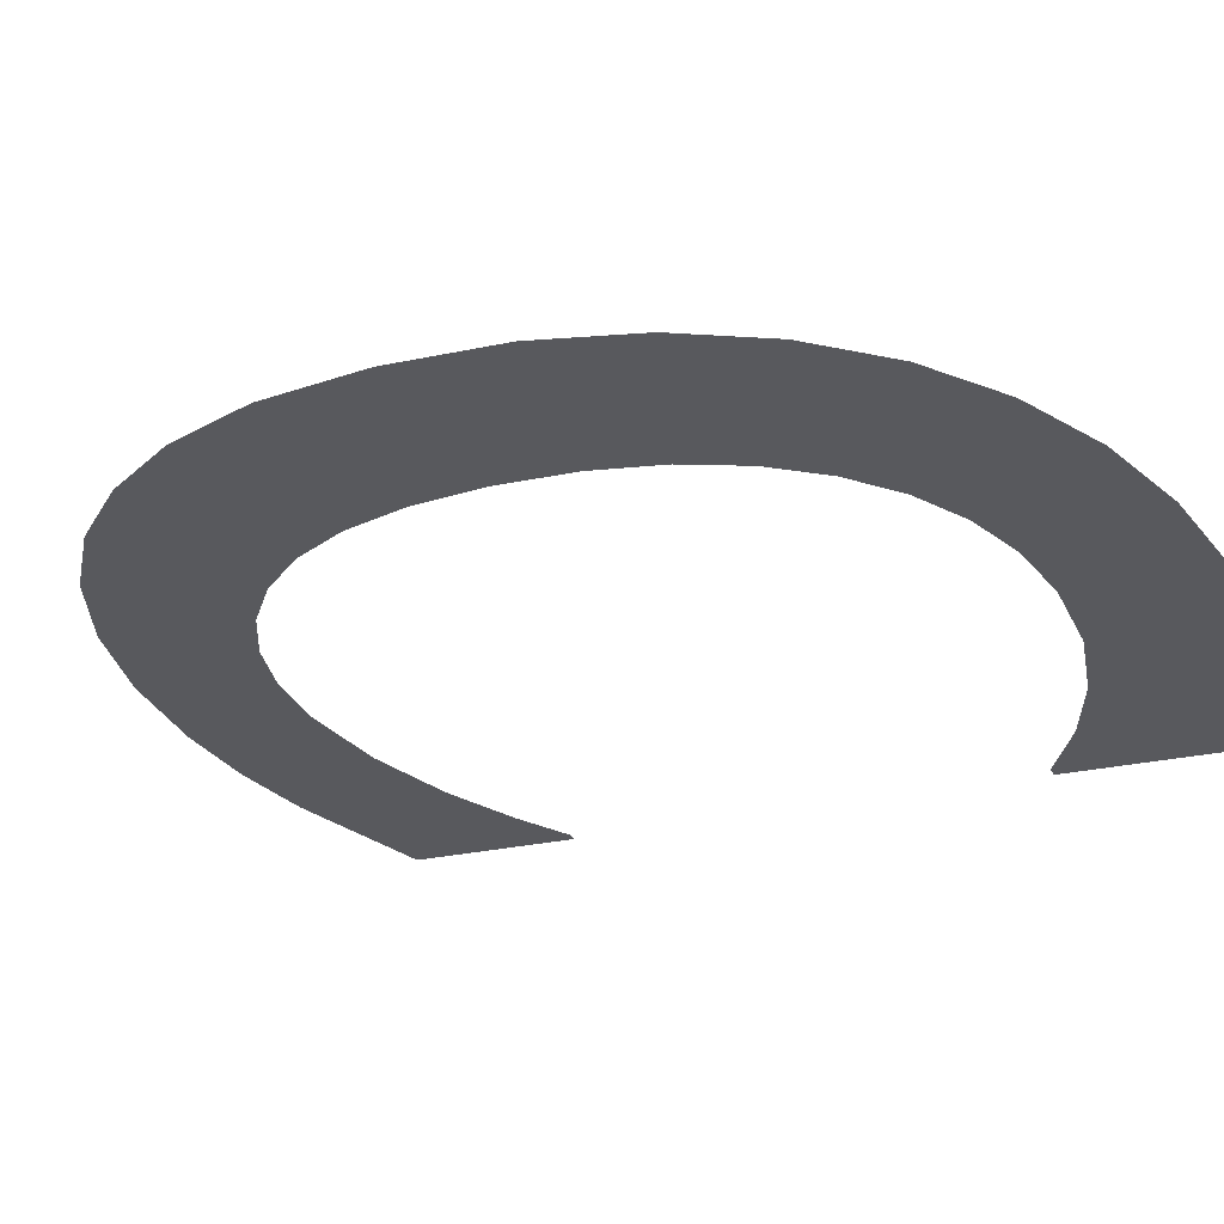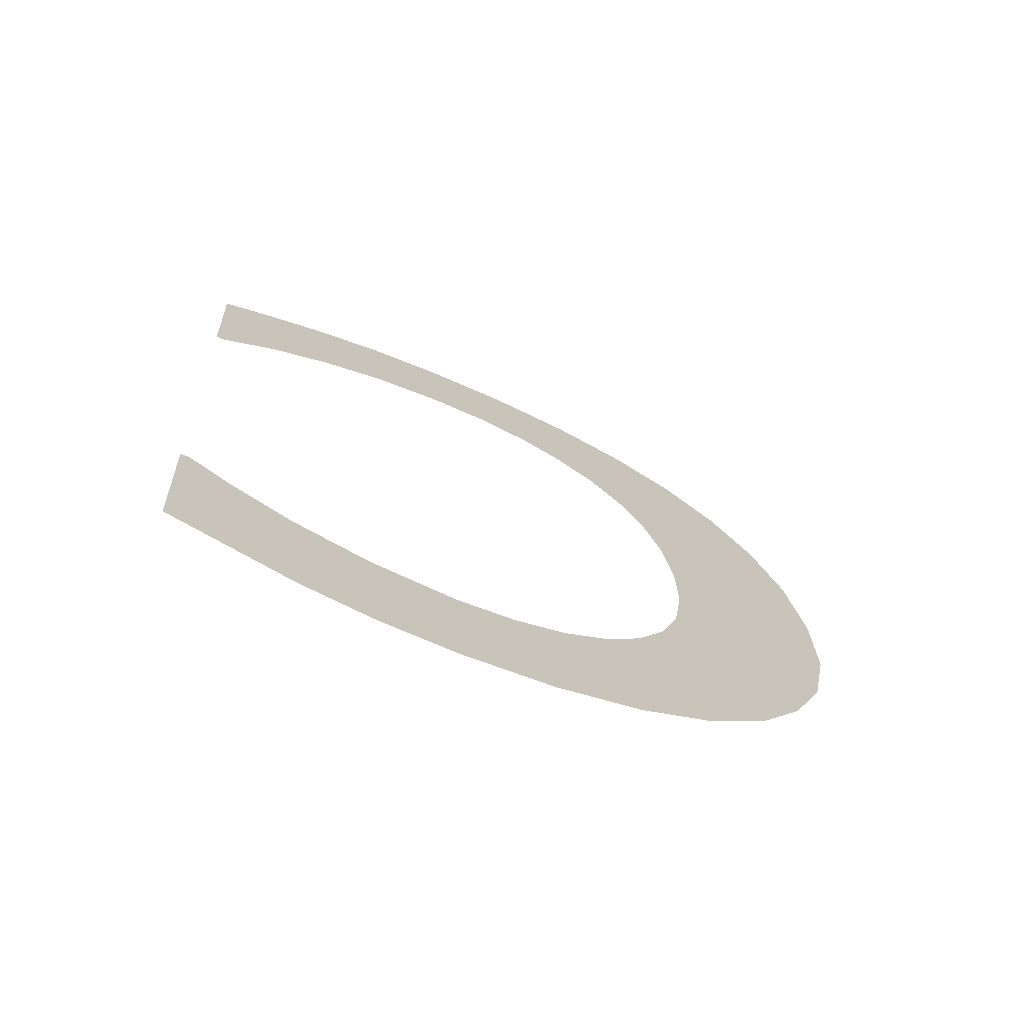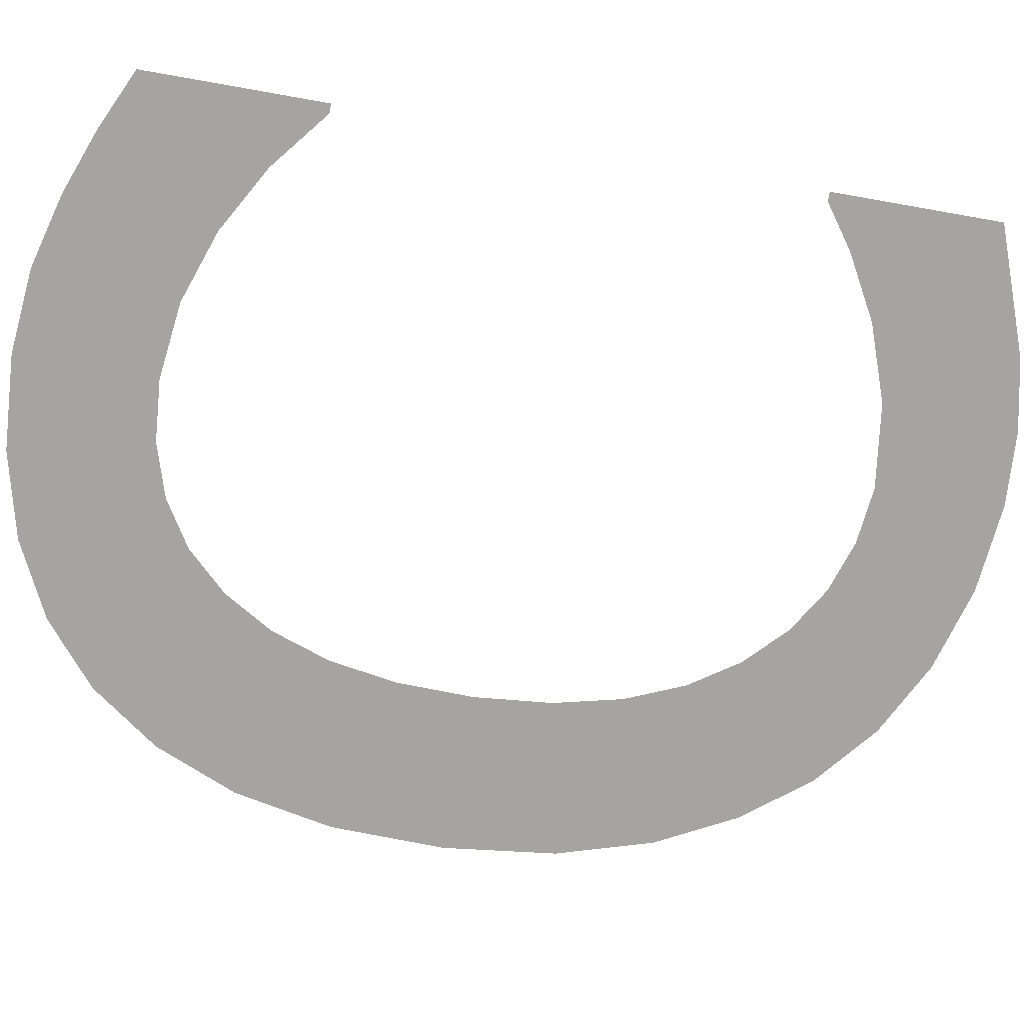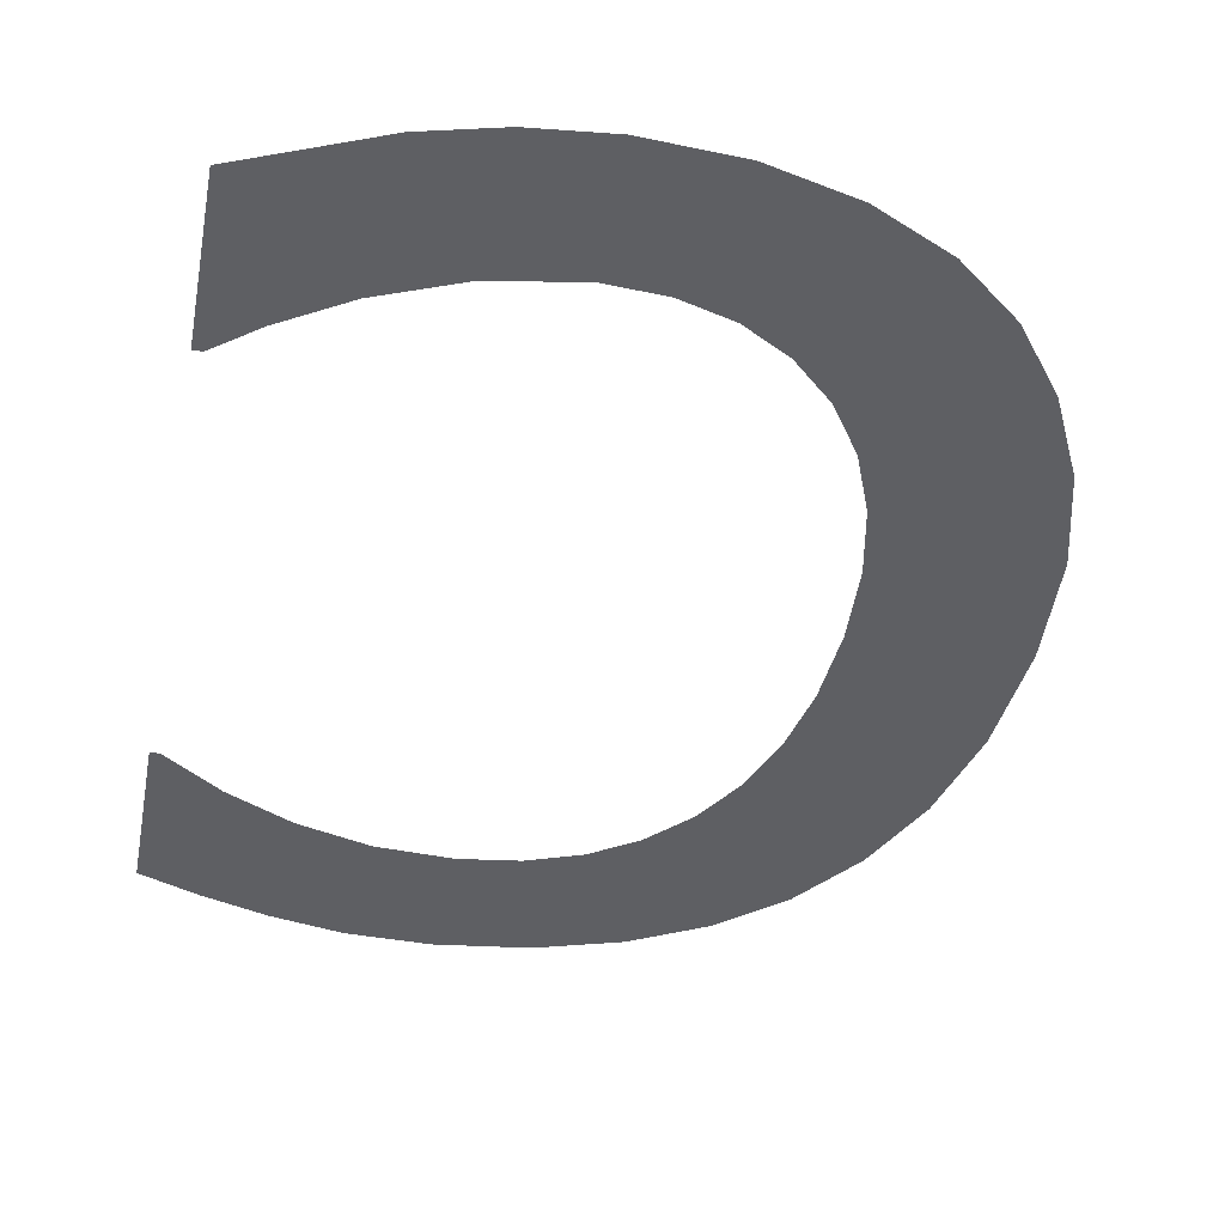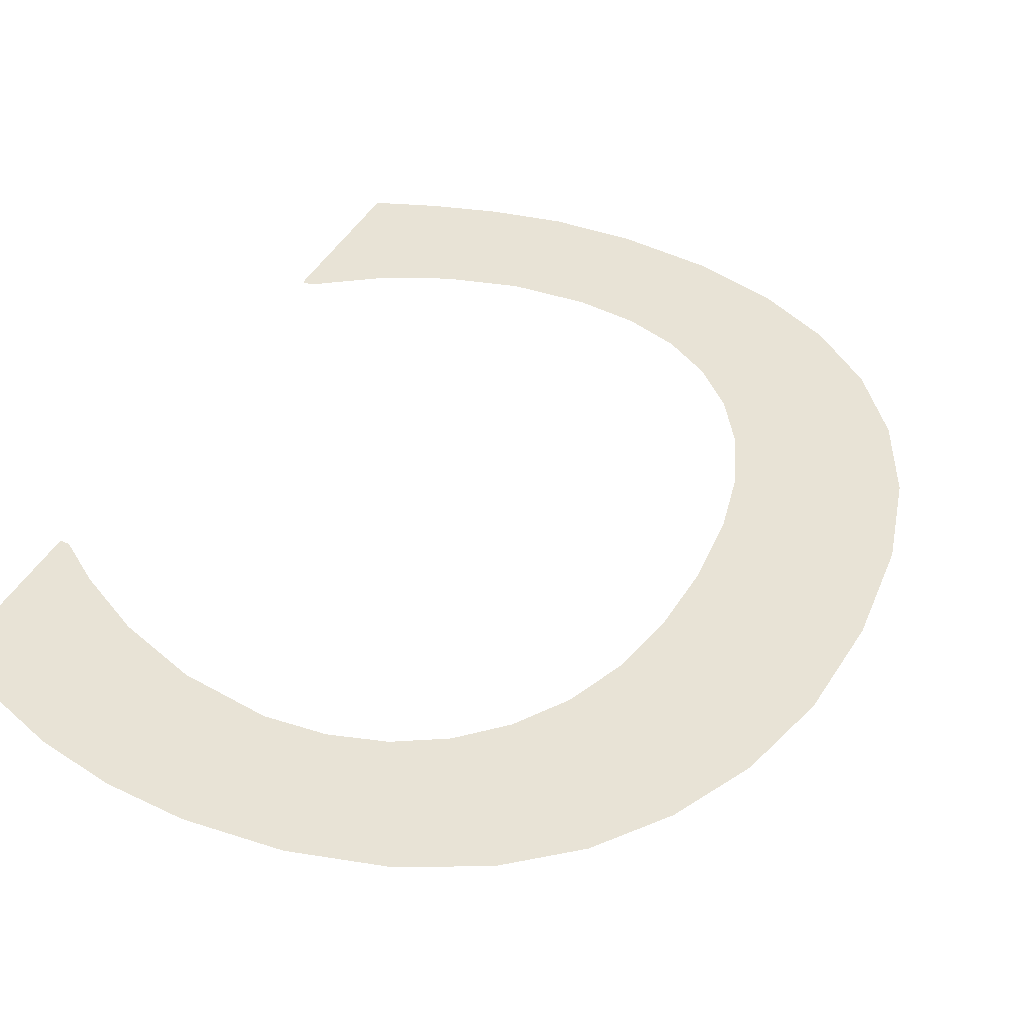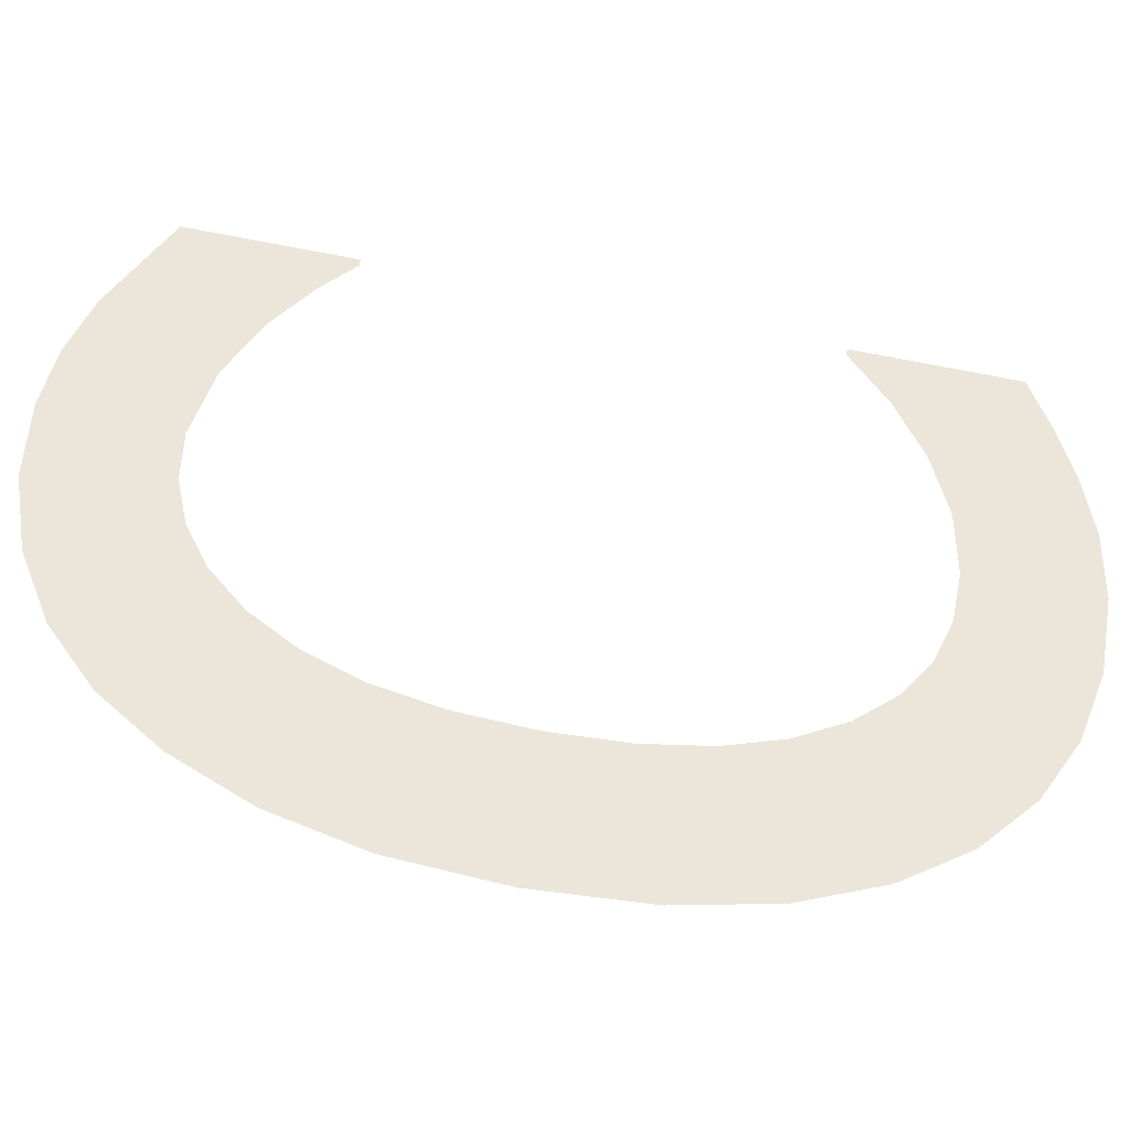
<metadata>
{"format":"obj","ext":"obj","renderer":"f3d","projection":"perspective","resolution":1024,"background":"white","views":[{"elev":-34.4,"azim":-61.0,"up":"+Y"},{"elev":-64.5,"azim":156.4,"up":"+Z"},{"elev":-74.7,"azim":79.1,"up":"+Y"},{"elev":-32.7,"azim":169.4,"up":"+Y"},{"elev":48.1,"azim":-155.3,"up":"+Y"},{"elev":45.4,"azim":-83.7,"up":"+Y"}]}
</metadata>
<code>
o mesh304/mesh304-geometry#mesh304-geometry
v 0.4468 -0.09176 0.0482
v 0.4468 -0.09212 0.05067
v 0.4467 -0.09194 0.04943
v 0.4471 -0.09228 0.05174
v 0.4471 -0.09161 0.04715
v 0.4475 -0.09241 0.05264
v 0.4475 -0.09148 0.04627
v 0.448 -0.09251 0.05337
v 0.448 -0.09137 0.04553
v 0.4487 -0.09129 0.04496
v 0.4485 -0.09194 0.04943
v 0.4485 -0.09182 0.04858
v 0.4487 -0.09259 0.05394
v 0.4487 -0.09171 0.04782
v 0.4485 -0.09206 0.05027
v 0.4489 -0.09161 0.04717
v 0.4487 -0.09217 0.05101
v 0.4495 -0.09123 0.04453
v 0.4489 -0.09226 0.05166
v 0.4493 -0.09153 0.04663
v 0.4495 -0.09265 0.05434
v 0.4497 -0.09147 0.04619
v 0.4493 -0.09234 0.0522
v 0.4504 -0.09119 0.04426
v 0.4497 -0.09241 0.05264
v 0.4502 -0.09143 0.04588
v 0.4504 -0.09269 0.05458
v 0.4508 -0.0914 0.0457
v 0.4502 -0.09245 0.05295
v 0.4514 -0.09118 0.04417
v 0.4508 -0.09248 0.05313
v 0.4514 -0.09139 0.04563
v 0.4514 -0.0927 0.05466
v 0.4523 -0.09141 0.04577
v 0.4514 -0.09249 0.05319
v 0.4523 -0.09119 0.04423
v 0.4522 -0.09247 0.05311
v 0.453 -0.09121 0.0444
v 0.4523 -0.09269 0.05459
v 0.4532 -0.09145 0.04608
v 0.453 -0.09244 0.05285
v 0.4544 -0.09129 0.04494
v 0.4531 -0.09266 0.0544
v 0.4539 -0.09151 0.04649
v 0.4537 -0.09238 0.05246
v 0.4543 -0.09156 0.04684
v 0.4538 -0.09262 0.05415
v 0.4544 -0.09156 0.04684
v 0.4543 -0.09231 0.05197
v 0.4544 -0.09258 0.05387
v 0.4544 -0.09231 0.05197
f 1 2 3
f 2 1 4
f 3 2 1
f 4 1 2
f 4 1 5
f 5 1 4
f 4 5 6
f 6 5 4
f 6 5 7
f 7 5 6
f 6 7 8
f 8 7 6
f 8 7 9
f 9 7 8
f 8 9 10
f 10 9 8
f 8 10 11
f 11 10 8
f 11 10 12
f 12 10 11
f 11 13 8
f 8 13 11
f 12 10 14
f 14 10 12
f 13 11 15
f 15 11 13
f 14 10 16
f 16 10 14
f 13 15 17
f 17 15 13
f 16 10 18
f 18 10 16
f 13 17 19
f 19 17 13
f 16 18 20
f 20 18 16
f 13 19 21
f 21 19 13
f 20 18 22
f 22 18 20
f 21 19 23
f 23 19 21
f 22 18 24
f 24 18 22
f 21 23 25
f 25 23 21
f 22 24 26
f 26 24 22
f 21 25 27
f 27 25 21
f 26 24 28
f 28 24 26
f 27 25 29
f 29 25 27
f 28 24 30
f 30 24 28
f 27 29 31
f 31 29 27
f 28 30 32
f 32 30 28
f 27 31 33
f 33 31 27
f 32 30 34
f 34 30 32
f 33 31 35
f 35 31 33
f 34 30 36
f 36 30 34
f 33 35 37
f 37 35 33
f 34 36 38
f 38 36 34
f 33 37 39
f 39 37 33
f 34 38 40
f 40 38 34
f 39 37 41
f 41 37 39
f 40 38 42
f 42 38 40
f 39 41 43
f 43 41 39
f 40 42 44
f 44 42 40
f 43 41 45
f 45 41 43
f 44 42 46
f 46 42 44
f 43 45 47
f 47 45 43
f 46 42 48
f 48 42 46
f 47 45 49
f 49 45 47
f 47 49 50
f 50 49 47
f 50 49 51
f 51 49 50

</code>
